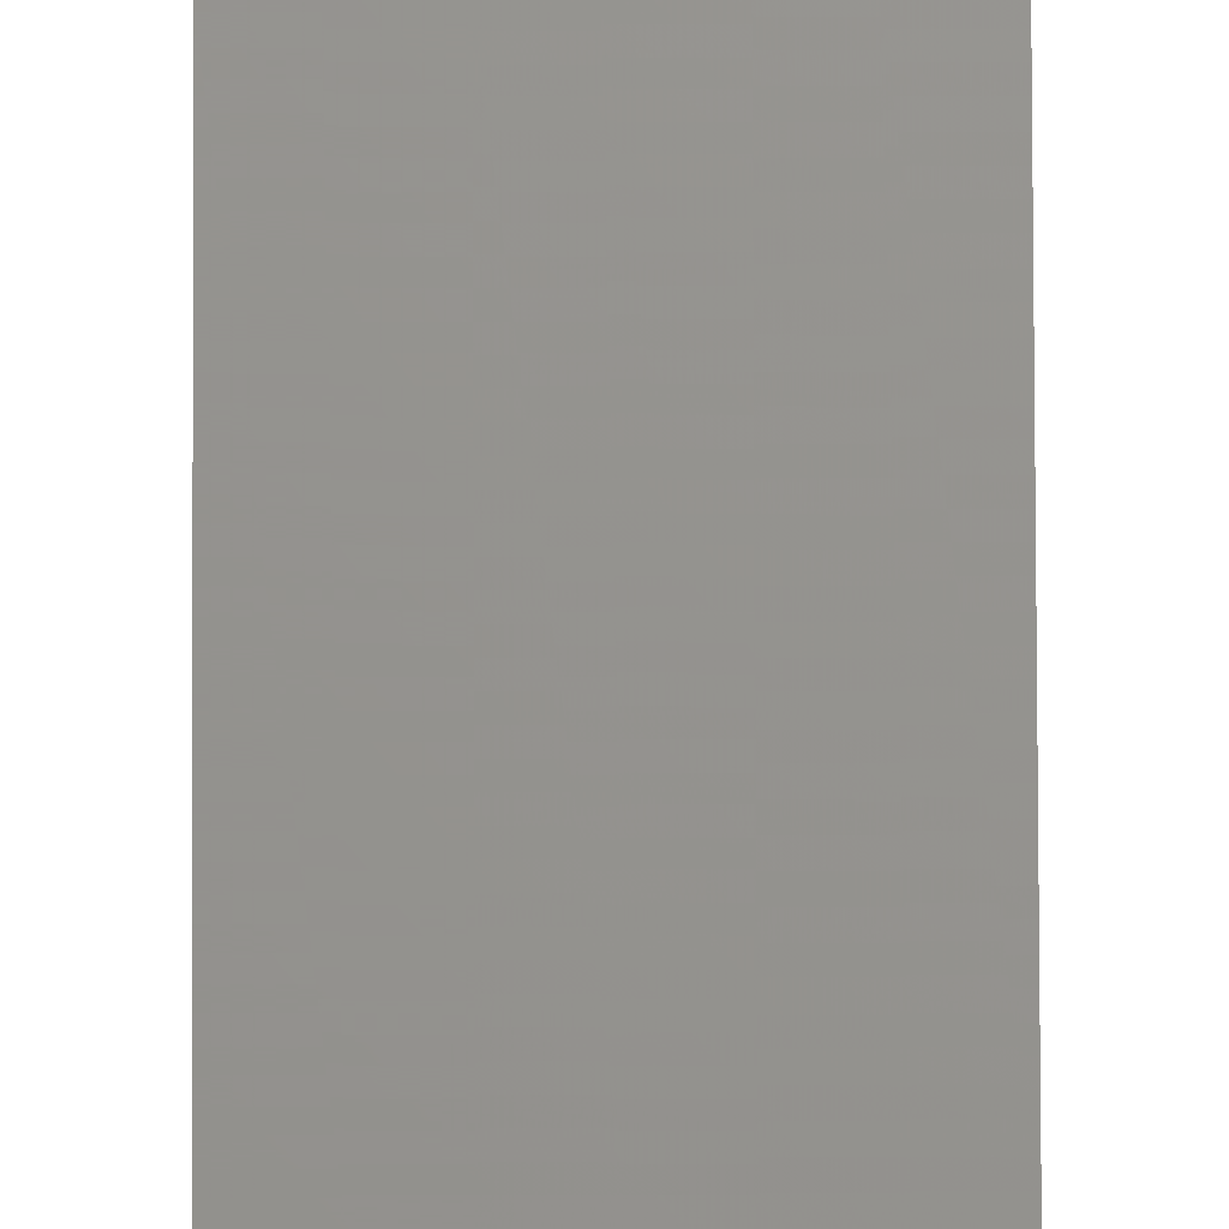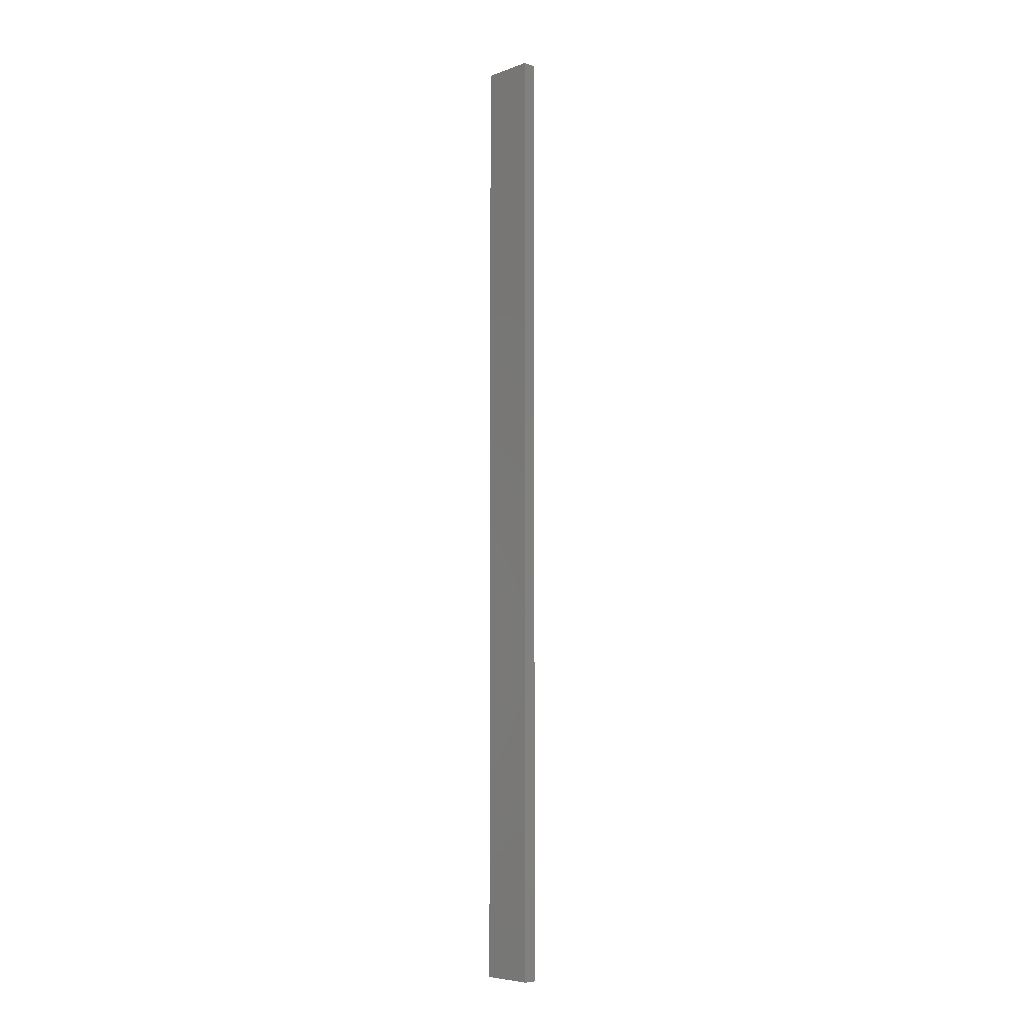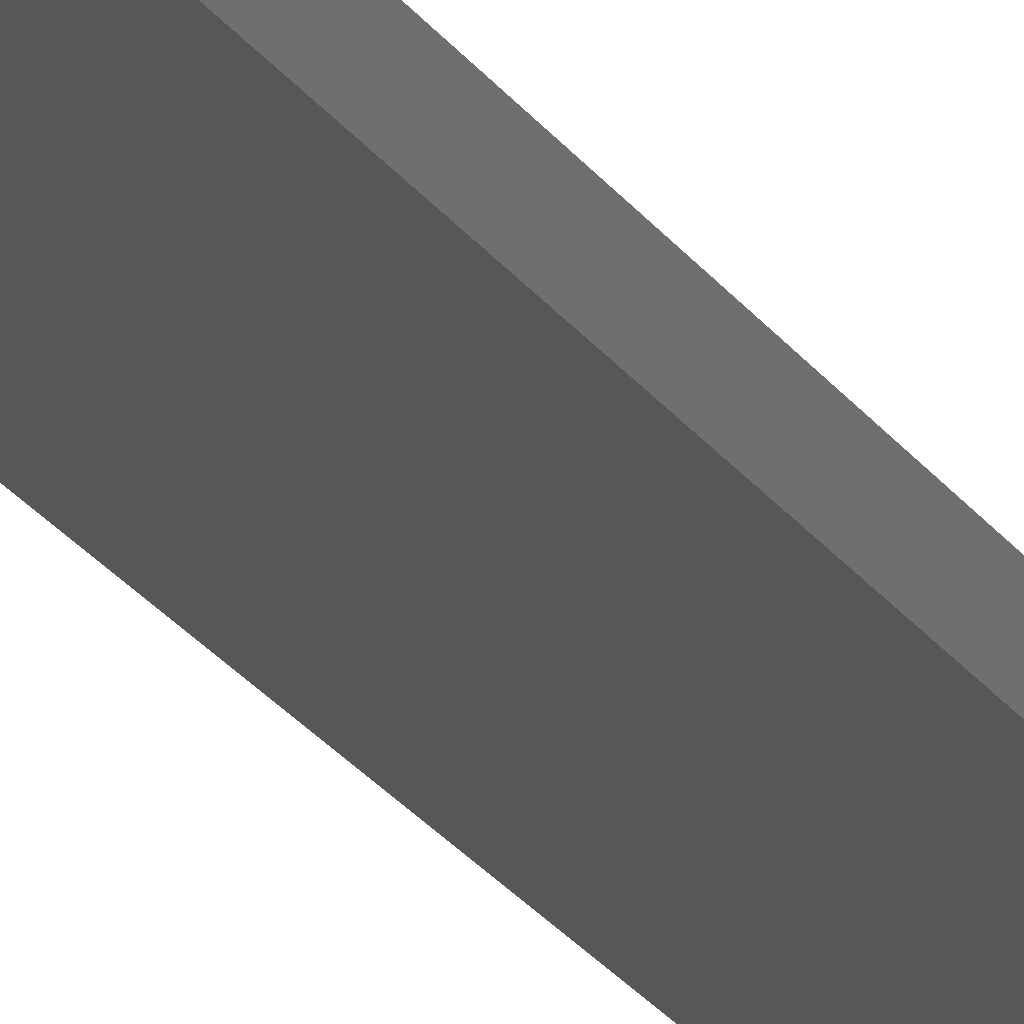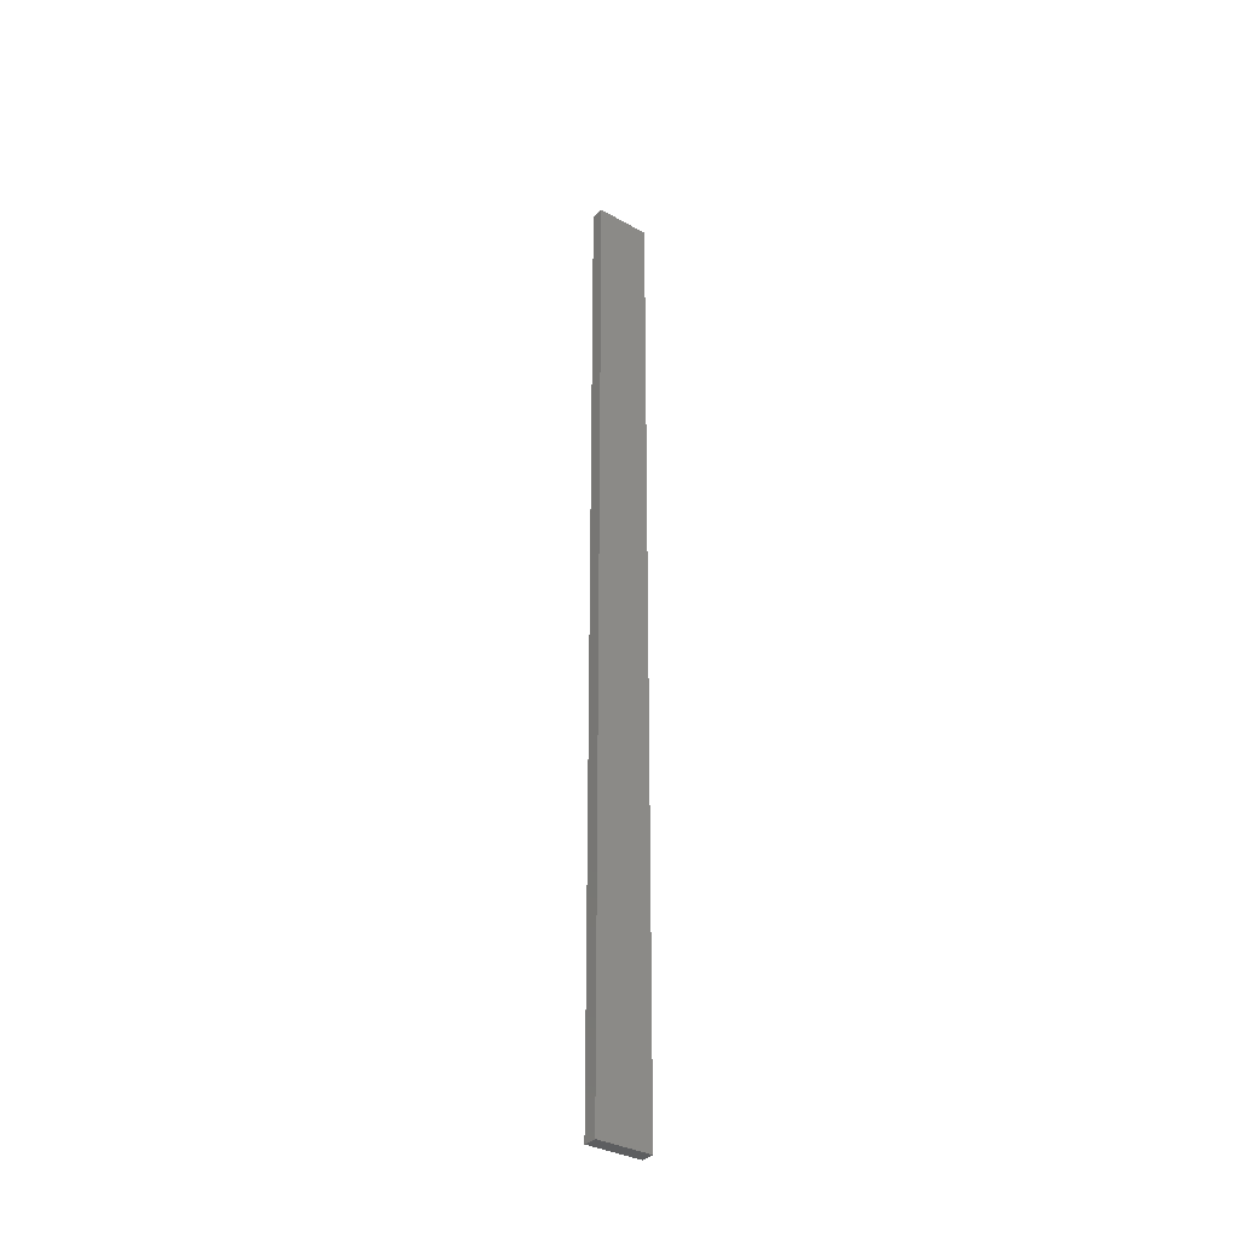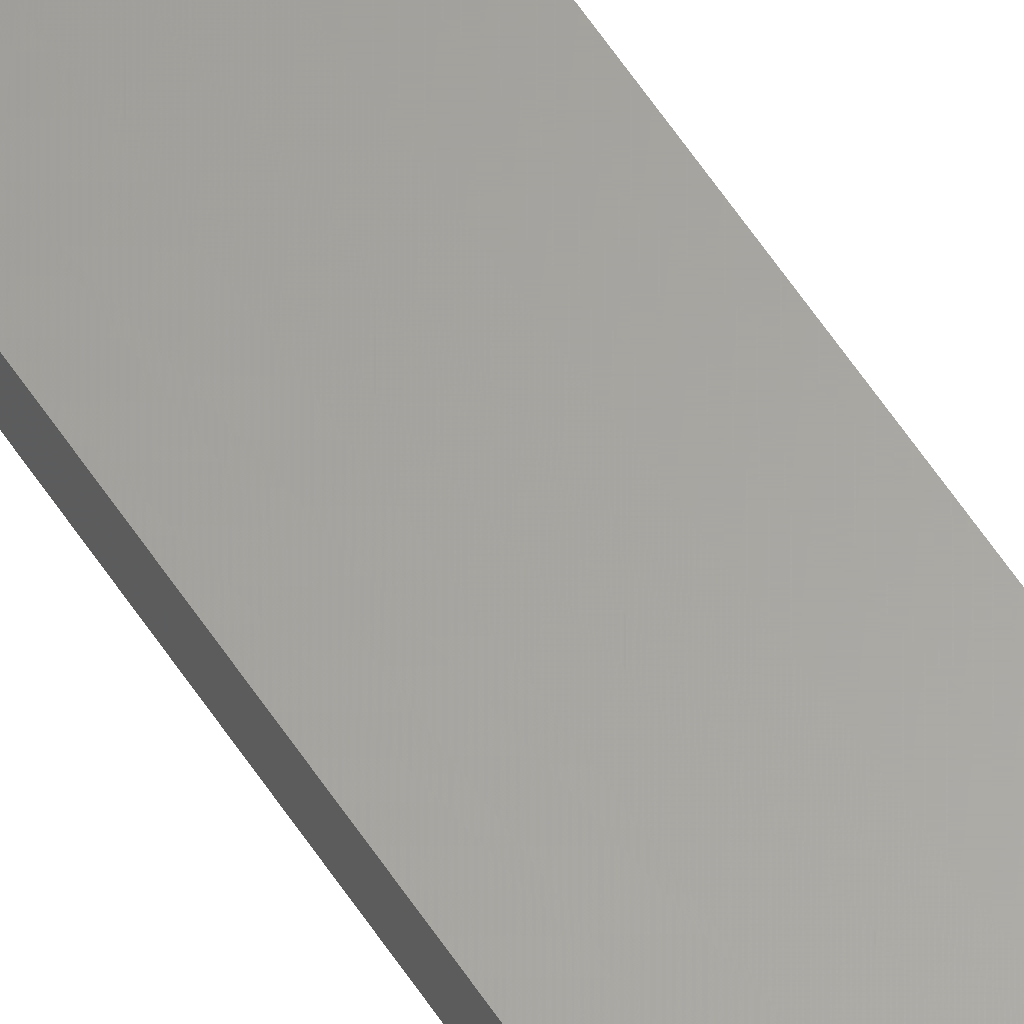
<metadata>
{"format":"stl","ext":"stl","renderer":"f3d","projection":"perspective","resolution":1024,"background":"white","views":[{"elev":71.2,"azim":-0.2,"up":"+Y"},{"elev":-6.4,"azim":46.5,"up":"+Z"},{"elev":-16.7,"azim":-161.2,"up":"+Y"},{"elev":-35.0,"azim":143.5,"up":"+Z"},{"elev":62.3,"azim":146.2,"up":"+Y"}]}
</metadata>
<code>
# stl→obj: 16 verts, 28 faces
v 0.4446 -4.351 -55.73
v 0.3779 -4.351 -55.73
v 0.3779 -4.351 -59.32
v 0.4446 -4.351 -59.32
v 0.5112 -4.351 -55.73
v 0.5112 -4.351 -59.32
v 0.5779 -4.351 -55.73
v 0.5779 -4.351 -59.32
v 0.5778 -4.301 -55.73
v 0.5778 -4.301 -59.32
v 0.3779 -4.301 -59.32
v 0.4445 -4.301 -55.73
v 0.4445 -4.301 -59.32
v 0.3779 -4.301 -55.73
v 0.5112 -4.301 -55.73
v 0.5112 -4.301 -59.32
f 1 2 3
f 1 3 4
f 5 4 6
f 5 1 4
f 7 6 8
f 7 5 6
f 9 7 8
f 9 8 10
f 11 12 13
f 14 12 11
f 13 15 16
f 12 15 13
f 16 9 10
f 15 9 16
f 2 14 11
f 2 11 3
f 9 15 7
f 15 5 7
f 12 1 15
f 15 1 5
f 14 2 12
f 12 2 1
f 16 10 8
f 6 16 8
f 4 13 16
f 4 16 6
f 3 11 13
f 3 13 4

</code>
